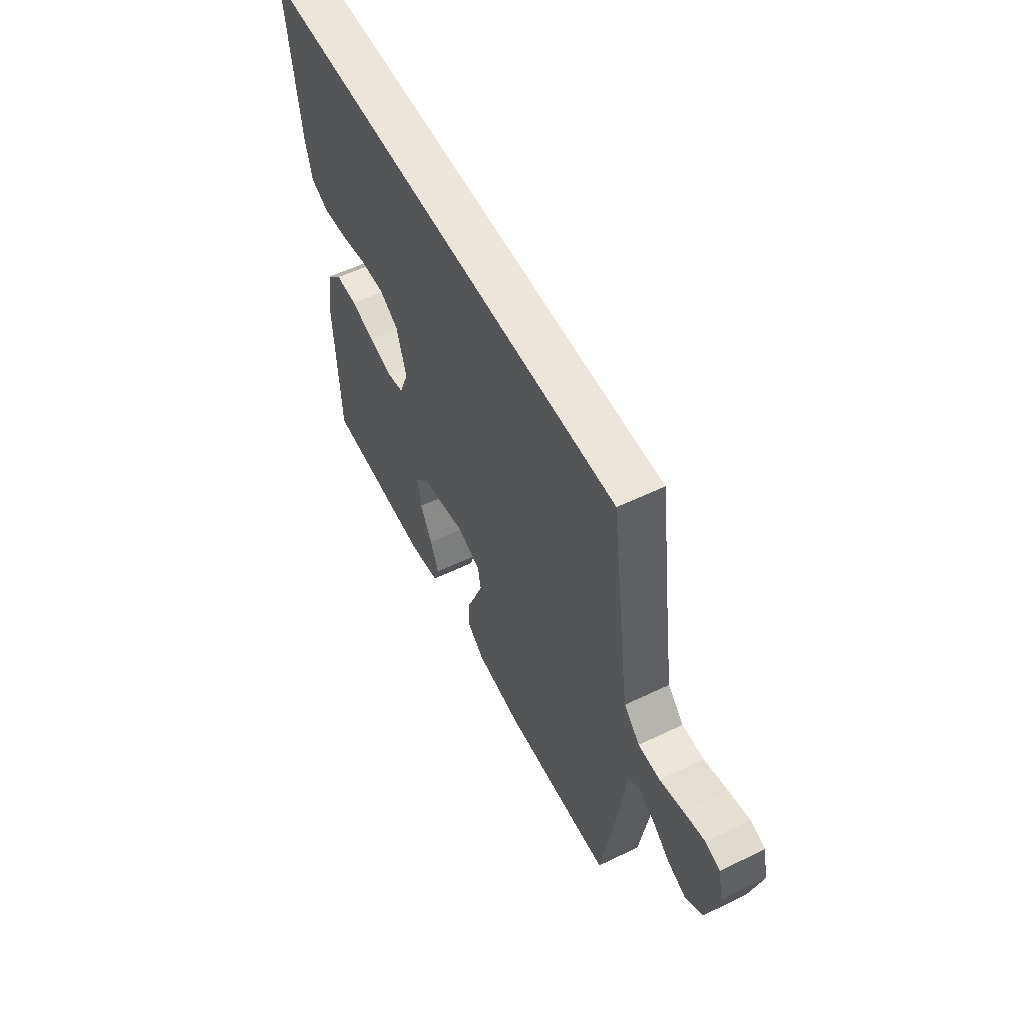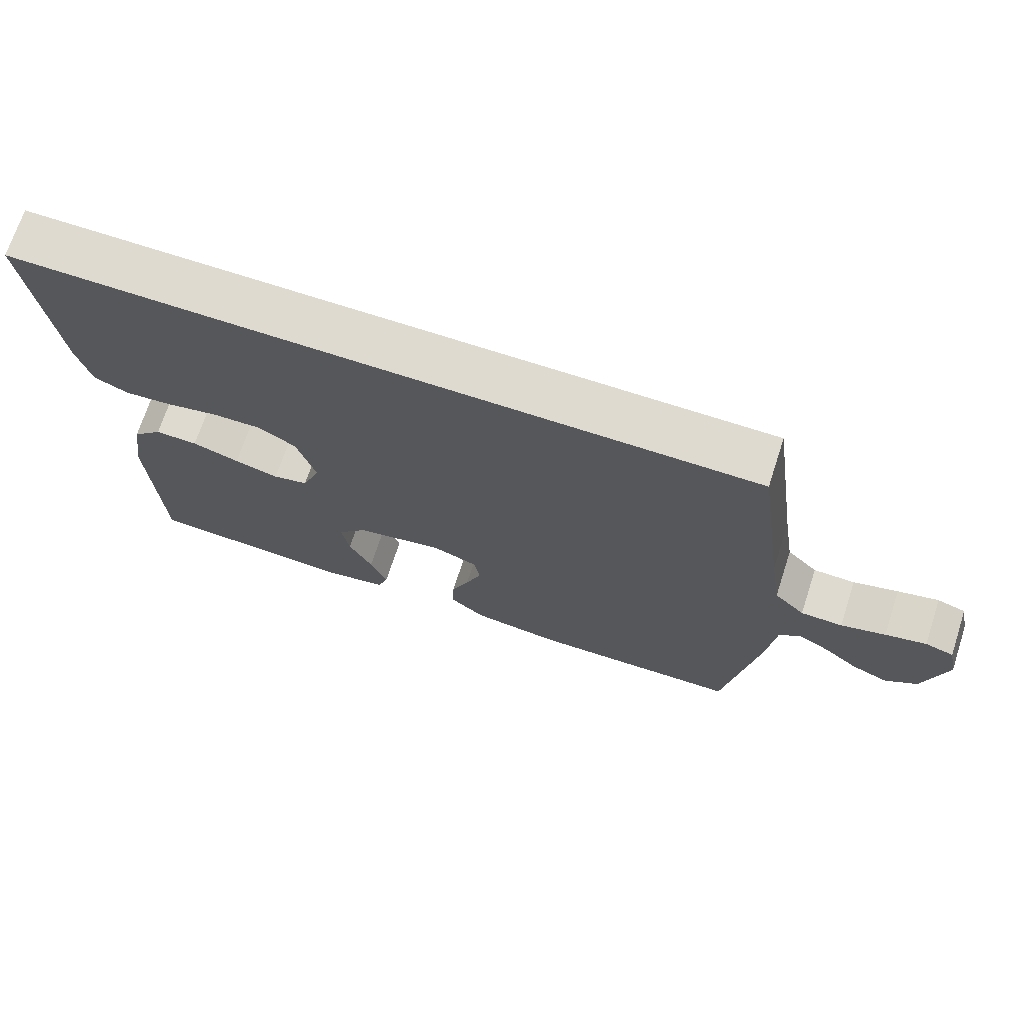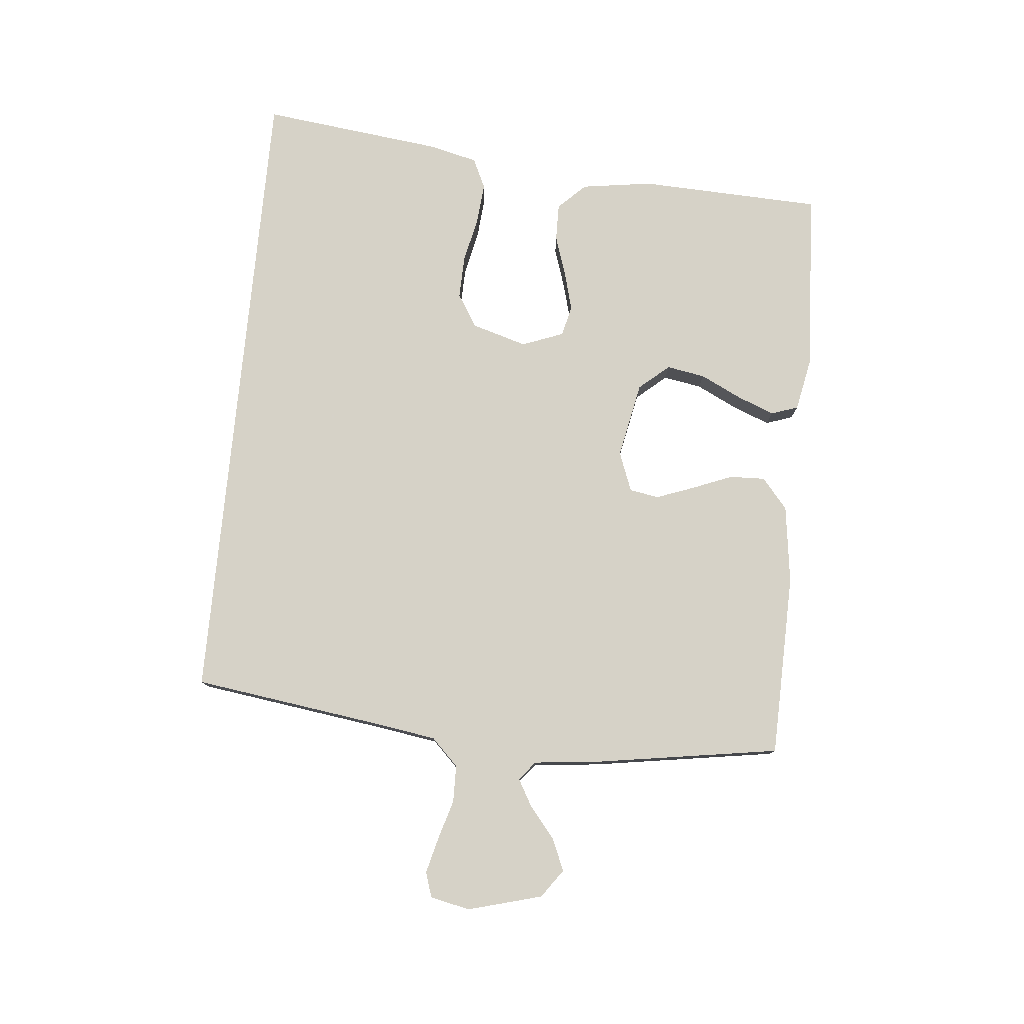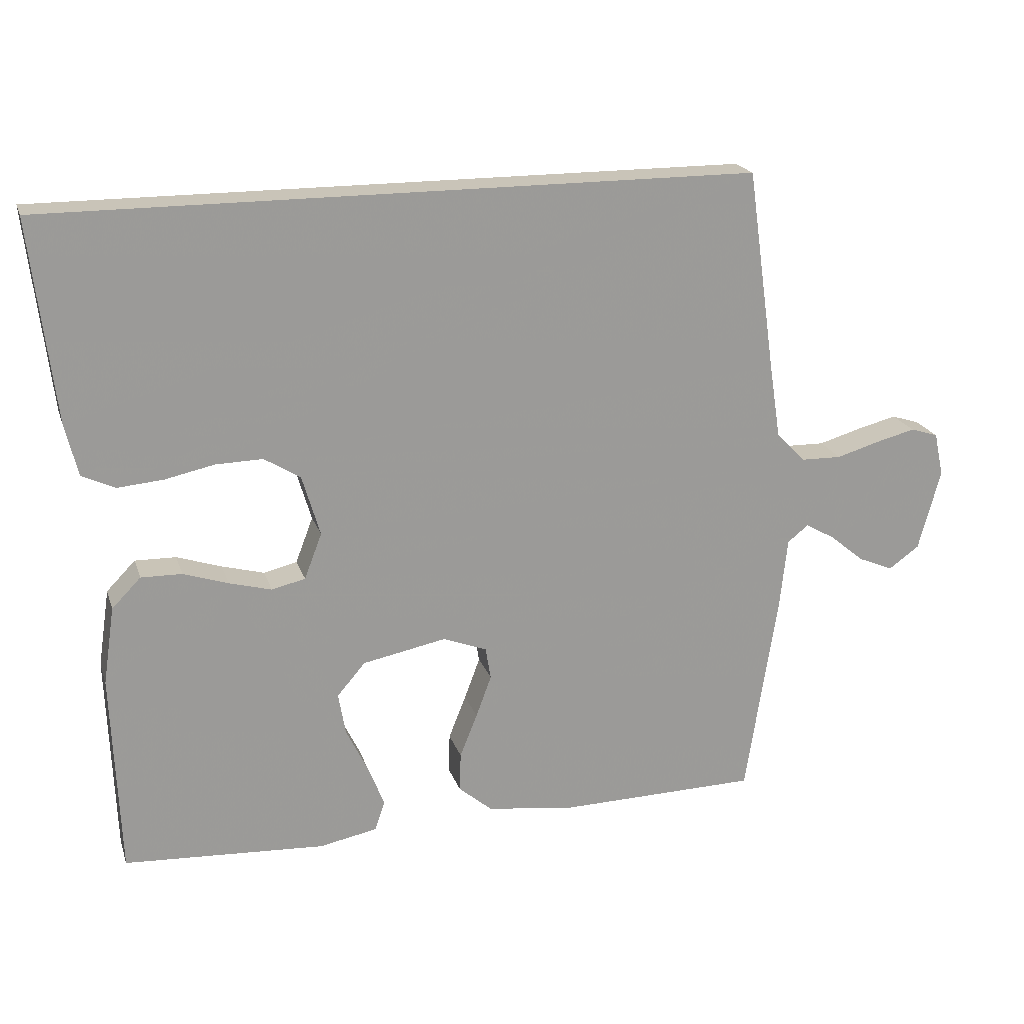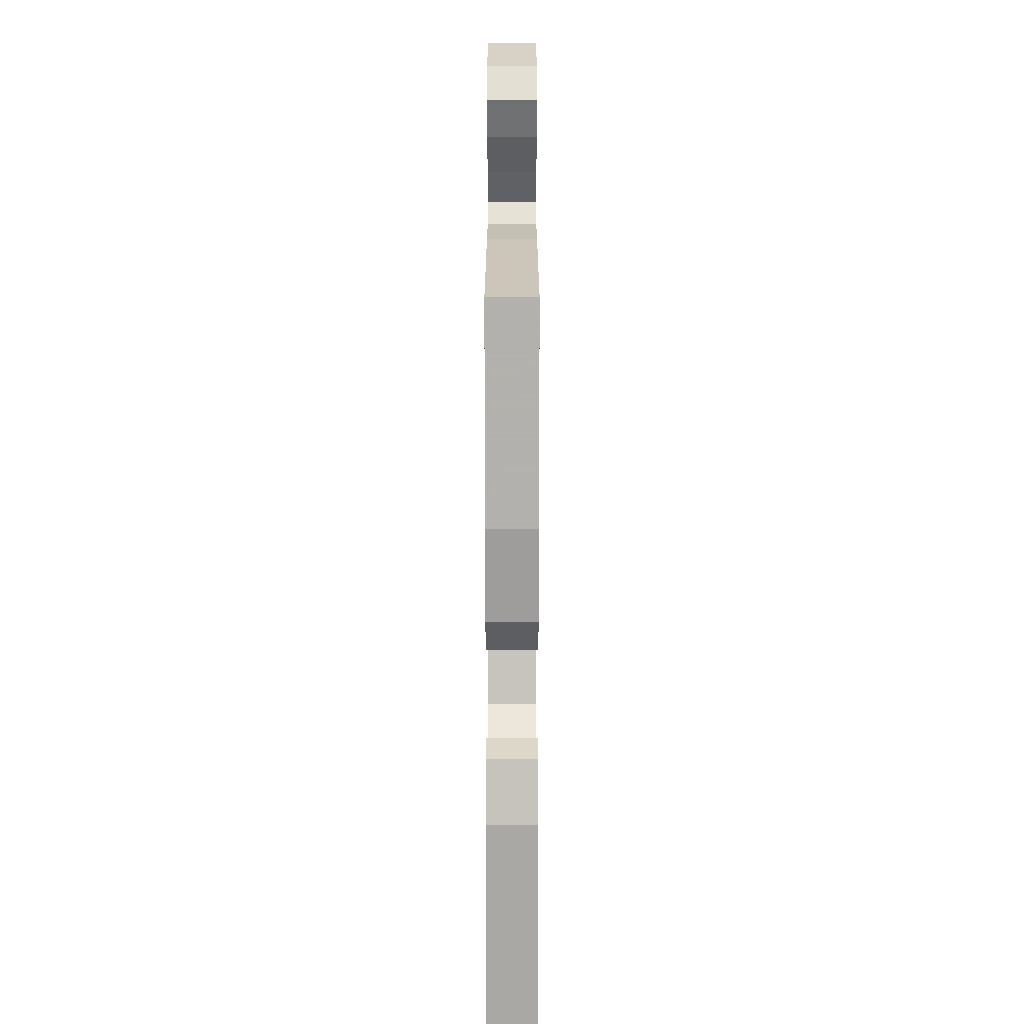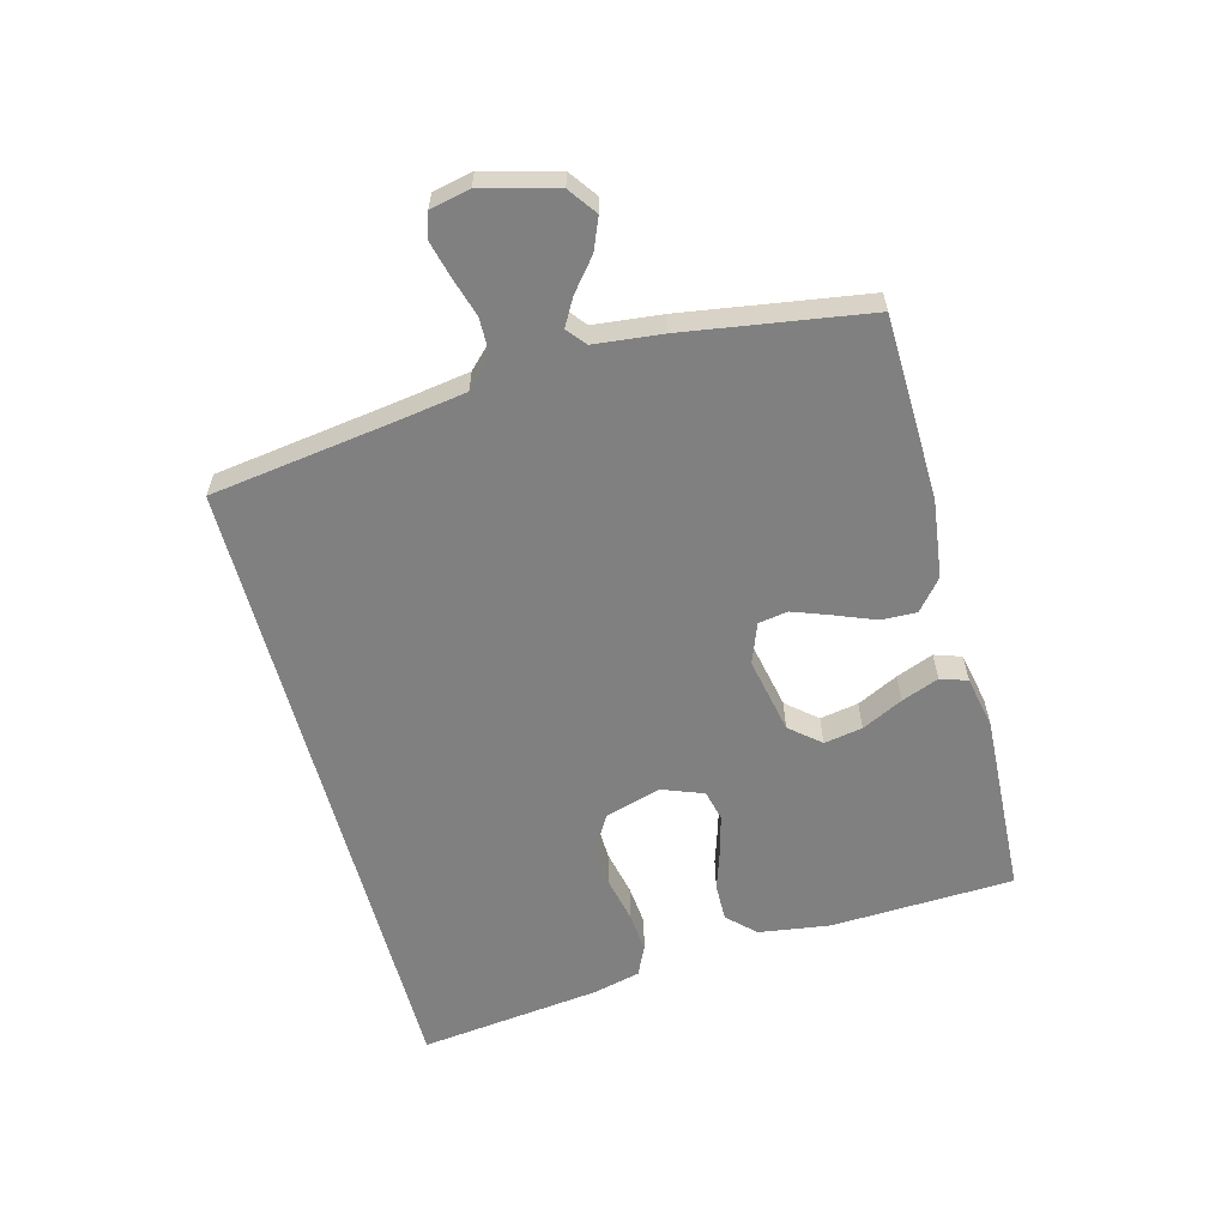
<metadata>
{"format":"obj","ext":"obj","renderer":"f3d","projection":"perspective","resolution":1024,"background":"white","views":[{"elev":56.0,"azim":63.2,"up":"+Z"},{"elev":70.6,"azim":18.1,"up":"+Z"},{"elev":78.5,"azim":95.4,"up":"+Y"},{"elev":20.1,"azim":-15.8,"up":"+Z"},{"elev":-78.0,"azim":90.0,"up":"+Z"},{"elev":-60.0,"azim":105.0,"up":"+Y"}]}
</metadata>
<code>
v 0.475 0.07 0.5
v 0.517 0.07 0.2
v 0.534 0.07 0.089
v 0.578 0.07 0.045
v 0.638 0.07 0.044
v 0.702 0.07 0.063
v 0.761 0.07 0.078
v 0.802 0.07 0.065
v 0.816 0.07 0
v 0.783 0.07 -0.121
v 0.737 0.07 -0.154
v 0.685 0.07 -0.132
v 0.634 0.07 -0.09
v 0.59 0.07 -0.065
v 0.559 0.07 -0.09
v 0.547 0.07 -0.2
v 0.5 0.07 -0.5
v 0.2 0.07 -0.507
v 0.072 0.07 -0.49
v 0.022 0.07 -0.448
v 0.024 0.07 -0.39
v 0.05 0.07 -0.325
v 0.073 0.07 -0.263
v 0.065 0.07 -0.215
v 0 0.07 -0.19
v -0.125 0.07 -0.215
v -0.167 0.07 -0.264
v -0.156 0.07 -0.327
v -0.123 0.07 -0.394
v -0.099 0.07 -0.455
v -0.114 0.07 -0.499
v -0.2 0.07 -0.516
v -0.5 0.07 -0.5
v -0.512 0.07 -0.2
v -0.495 0.07 -0.084
v -0.452 0.07 -0.04
v -0.391 0.07 -0.041
v -0.324 0.07 -0.063
v -0.261 0.07 -0.08
v -0.211 0.07 -0.068
v -0.185 0.07 0
v -0.212 0.07 0.091
v -0.266 0.07 0.124
v -0.336 0.07 0.122
v -0.41 0.07 0.106
v -0.478 0.07 0.1
v -0.527 0.07 0.123
v -0.546 0.07 0.2
v -0.582 0.07 0.5
v 0.475 0 0.5
v 0.517 0 0.2
v 0.534 0 0.089
v 0.578 0 0.045
v 0.638 0 0.044
v 0.702 0 0.063
v 0.761 0 0.078
v 0.802 0 0.065
v 0.816 0 0
v 0.783 0 -0.121
v 0.737 0 -0.154
v 0.685 0 -0.132
v 0.634 0 -0.09
v 0.59 0 -0.065
v 0.559 0 -0.09
v 0.547 0 -0.2
v 0.5 0 -0.5
v 0.2 0 -0.507
v 0.072 0 -0.49
v 0.022 0 -0.448
v 0.024 0 -0.39
v 0.05 0 -0.325
v 0.073 0 -0.263
v 0.065 0 -0.215
v 0 0 -0.19
v -0.125 0 -0.215
v -0.167 0 -0.264
v -0.156 0 -0.327
v -0.123 0 -0.394
v -0.099 0 -0.455
v -0.114 0 -0.499
v -0.2 0 -0.516
v -0.5 0 -0.5
v -0.512 0 -0.2
v -0.495 0 -0.084
v -0.452 0 -0.04
v -0.391 0 -0.041
v -0.324 0 -0.063
v -0.261 0 -0.08
v -0.211 0 -0.068
v -0.185 0 0
v -0.212 0 0.091
v -0.266 0 0.124
v -0.336 0 0.122
v -0.41 0 0.106
v -0.478 0 0.1
v -0.527 0 0.123
v -0.546 0 0.2
v -0.582 0 0.5
f 48 49 1
f 47 48 1
f 46 47 1
f 45 46 1
f 44 45 1
f 43 44 1 2
f 42 43 2 3
f 41 42 3 4
f 40 41 4 5
f 39 40 5
f 36 37 38
f 35 36 38
f 34 35 38
f 33 34 38
f 32 33 38
f 31 32 38
f 30 31 38
f 29 30 38
f 28 29 38
f 27 28 38 39
f 26 27 39
f 25 26 39 5
f 20 21 22
f 19 20 22
f 18 19 22
f 17 18 22
f 16 17 22
f 15 16 22
f 14 15 22 23
f 11 12 13
f 10 11 13
f 9 10 13
f 8 9 13
f 7 8 13
f 6 7 13
f 5 6 13
f 5 13 14
f 24 25 5 14
f 14 23 24
f 50 98 97
f 50 97 96
f 50 96 95
f 50 95 94
f 50 94 93
f 51 50 93 92
f 52 51 92 91
f 53 52 91 90
f 54 53 90 89
f 54 89 88
f 87 86 85
f 87 85 84
f 87 84 83
f 87 83 82
f 87 82 81
f 87 81 80
f 87 80 79
f 87 79 78
f 87 78 77
f 88 87 77 76
f 88 76 75
f 54 88 75 74
f 71 70 69
f 71 69 68
f 71 68 67
f 71 67 66
f 71 66 65
f 71 65 64
f 72 71 64 63
f 62 61 60
f 62 60 59
f 62 59 58
f 62 58 57
f 62 57 56
f 62 56 55
f 62 55 54
f 63 62 54
f 63 54 74 73
f 73 72 63
f 1 50 51 2
f 2 51 52 3
f 3 52 53 4
f 4 53 54 5
f 5 54 55 6
f 6 55 56 7
f 7 56 57 8
f 8 57 58 9
f 9 58 59 10
f 10 59 60 11
f 11 60 61 12
f 12 61 62 13
f 13 62 63 14
f 14 63 64 15
f 15 64 65 16
f 16 65 66 17
f 17 66 67 18
f 18 67 68 19
f 19 68 69 20
f 20 69 70 21
f 21 70 71 22
f 22 71 72 23
f 23 72 73 24
f 24 73 74 25
f 25 74 75 26
f 26 75 76 27
f 27 76 77 28
f 28 77 78 29
f 29 78 79 30
f 30 79 80 31
f 31 80 81 32
f 32 81 82 33
f 33 82 83 34
f 34 83 84 35
f 35 84 85 36
f 36 85 86 37
f 37 86 87 38
f 38 87 88 39
f 39 88 89 40
f 40 89 90 41
f 41 90 91 42
f 42 91 92 43
f 43 92 93 44
f 44 93 94 45
f 45 94 95 46
f 46 95 96 47
f 47 96 97 48
f 48 97 98 49
f 49 98 50 1

</code>
